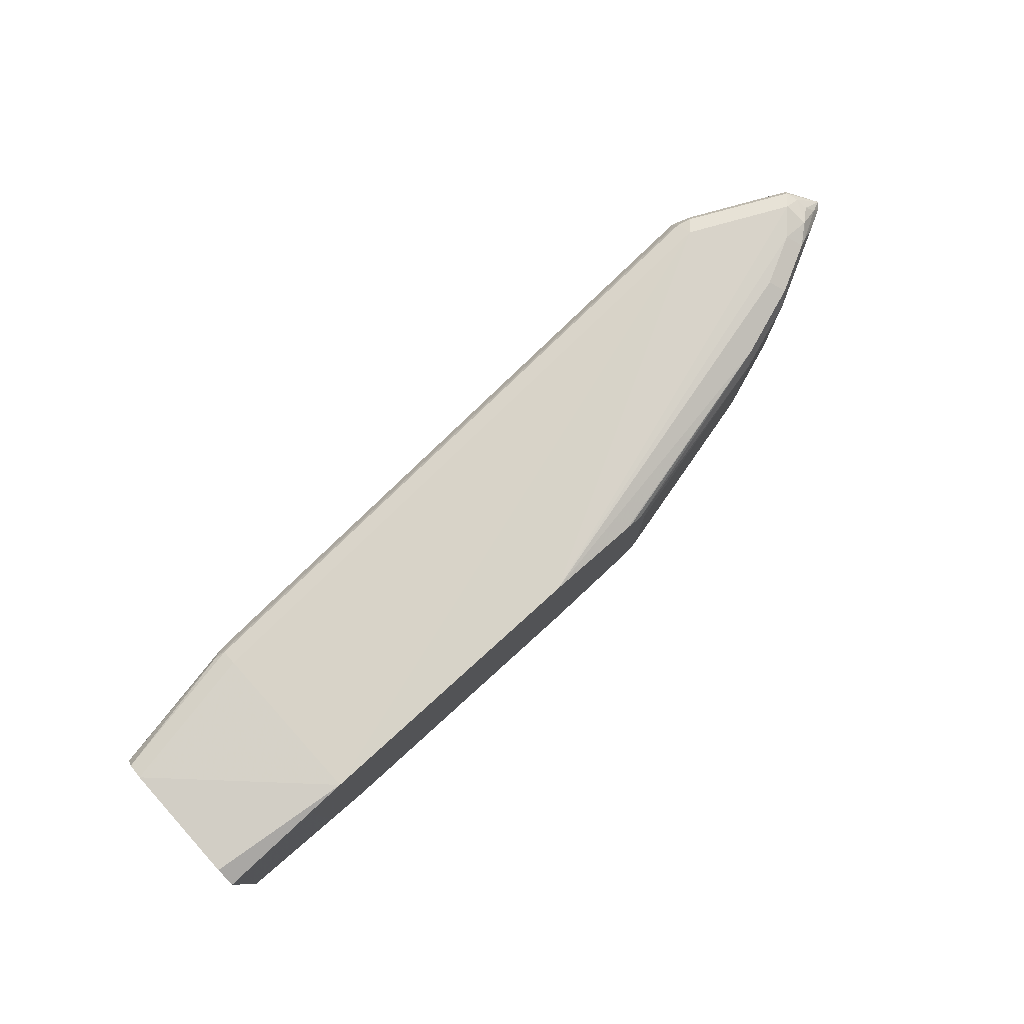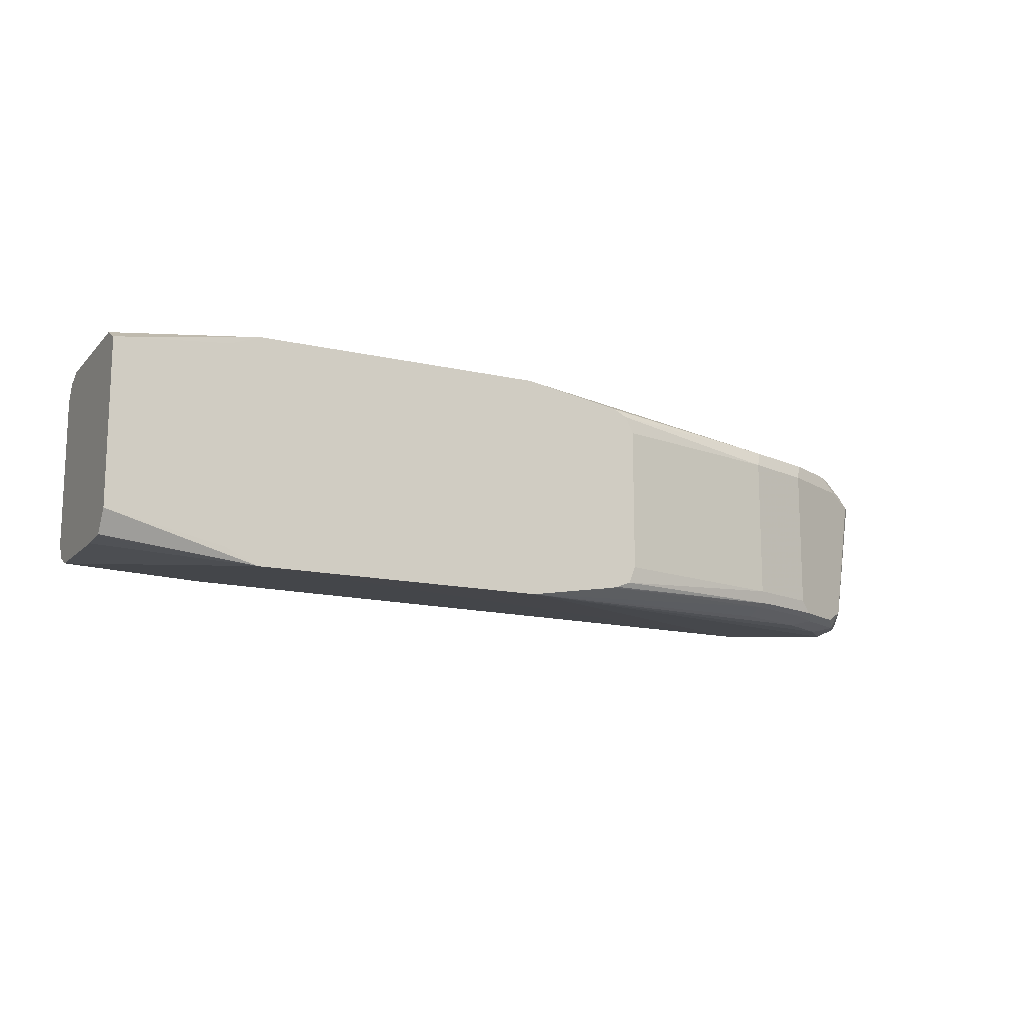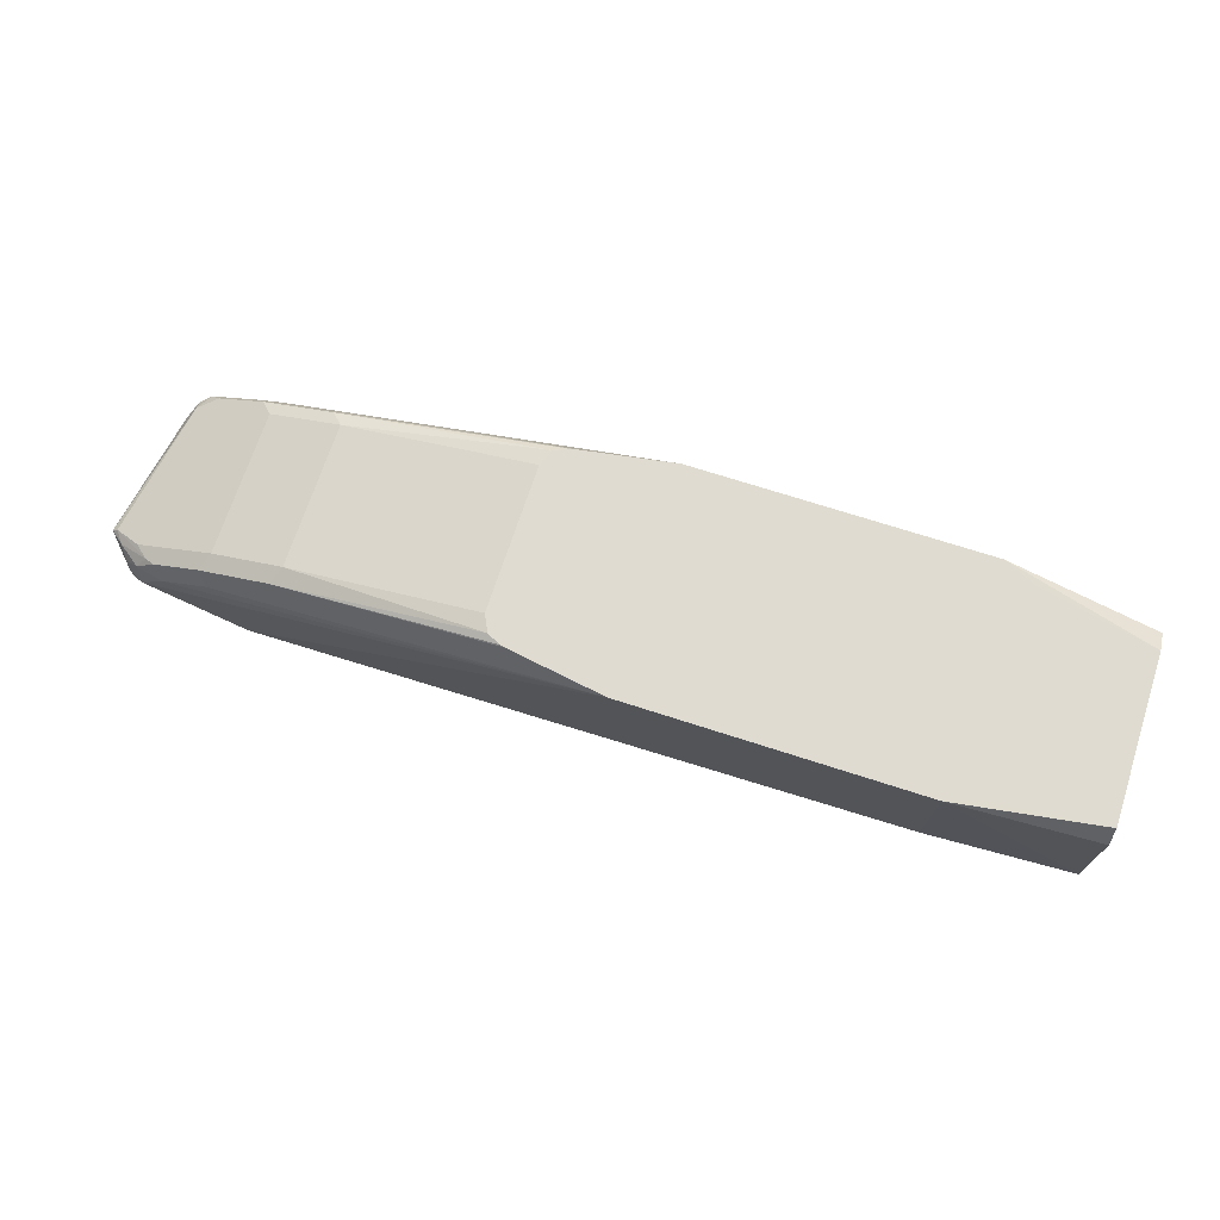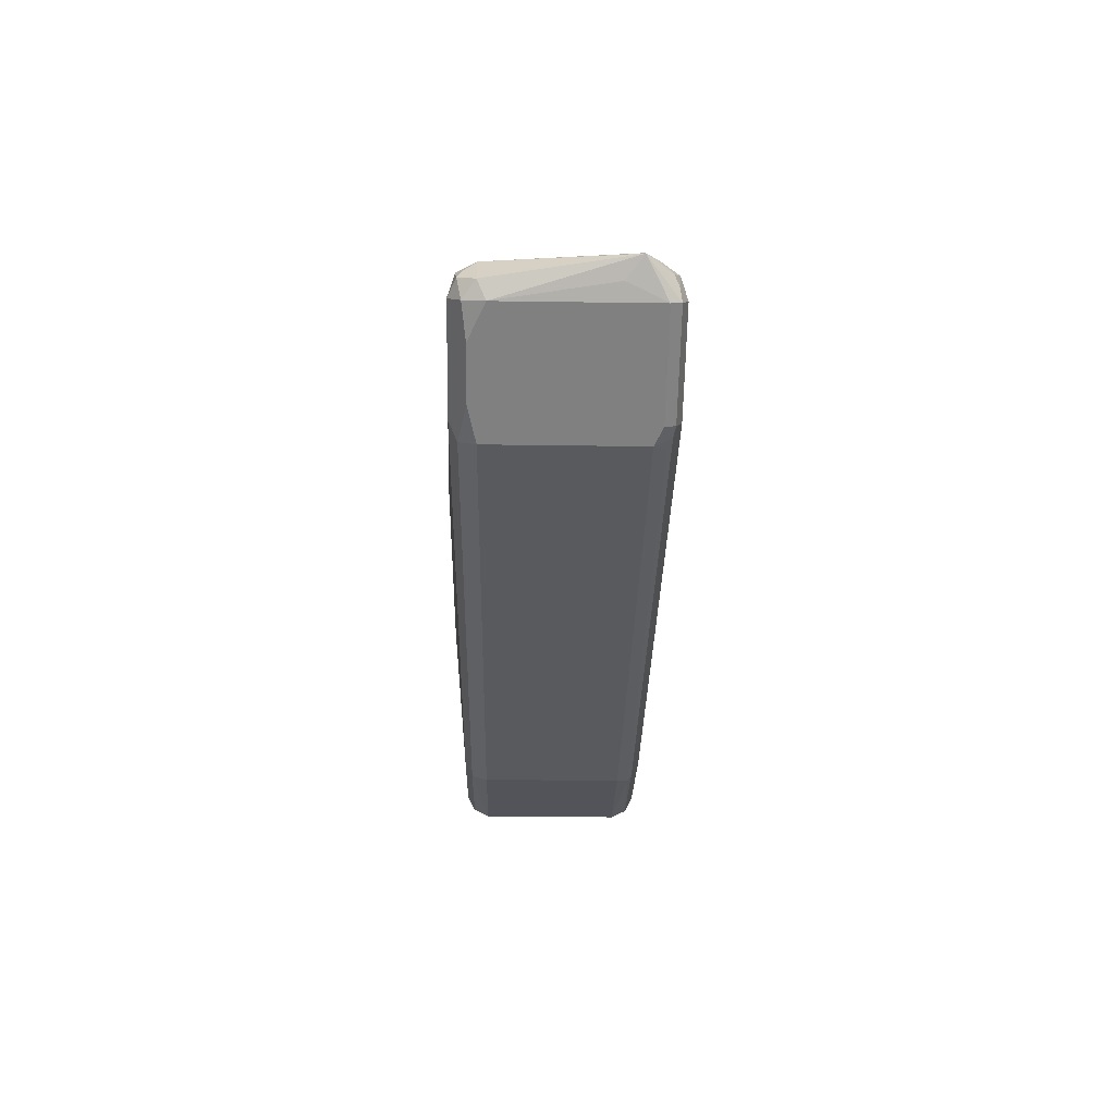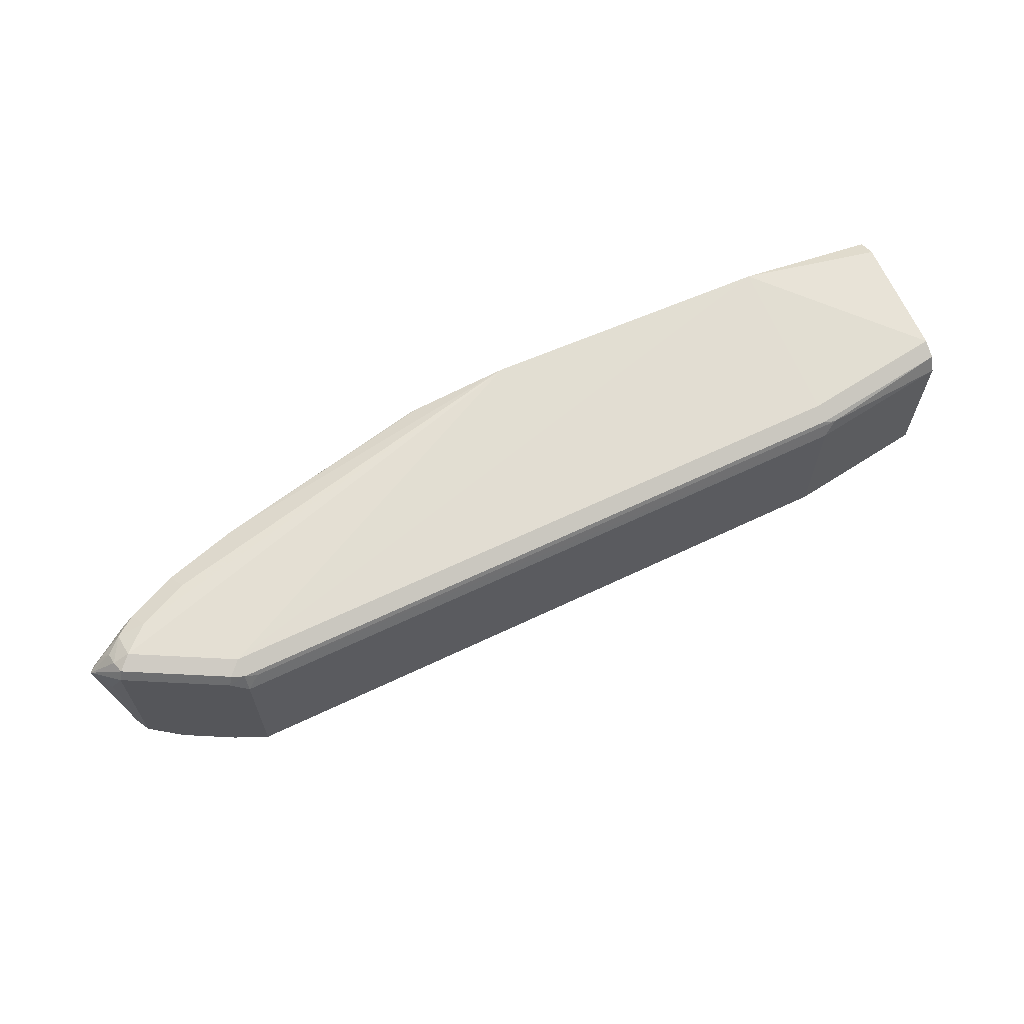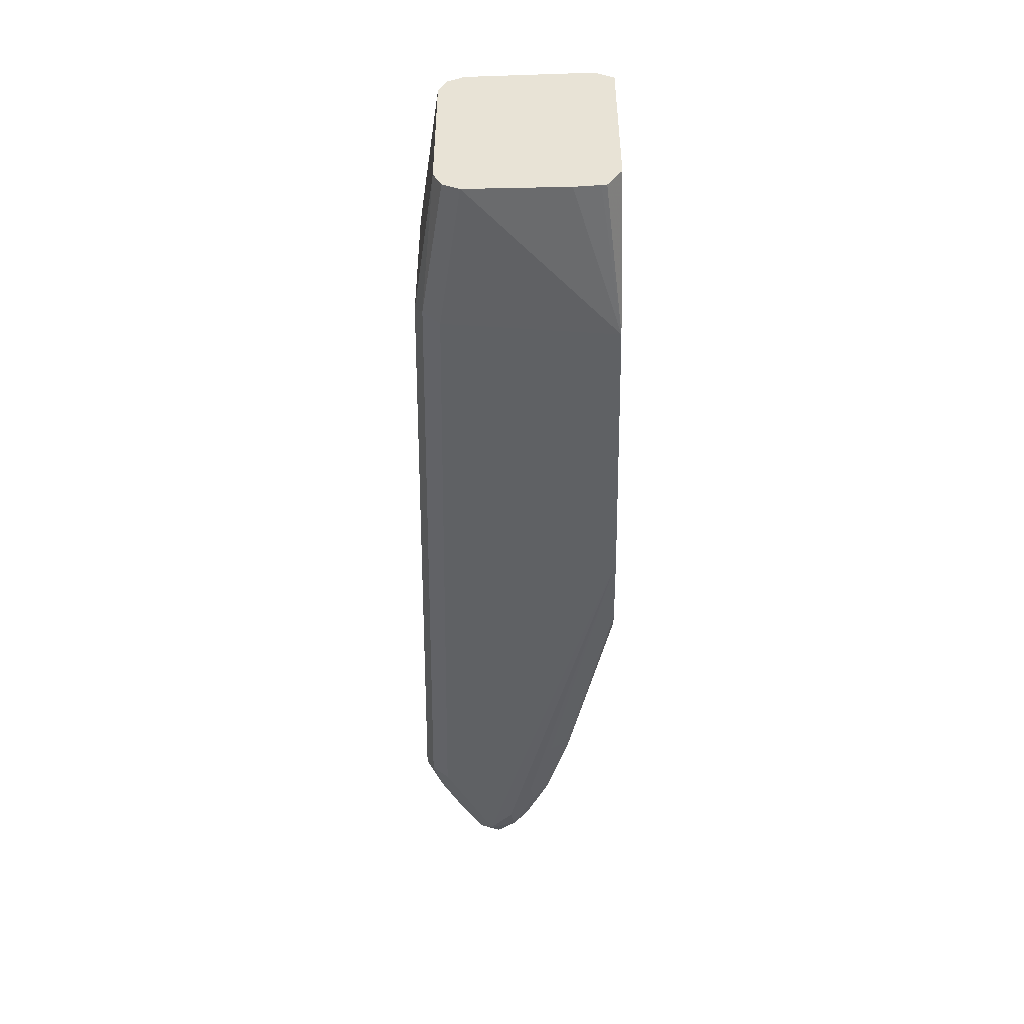
<metadata>
{"format":"obj","ext":"obj","renderer":"f3d","projection":"perspective","resolution":1024,"background":"white","views":[{"elev":78.2,"azim":-42.2,"up":"+Y"},{"elev":-14.0,"azim":-27.2,"up":"+Y"},{"elev":70.0,"azim":-162.0,"up":"+Z"},{"elev":-33.4,"azim":88.9,"up":"+Z"},{"elev":64.1,"azim":156.4,"up":"+Y"},{"elev":-47.3,"azim":-88.7,"up":"+Y"}]}
</metadata>
<code>
v 0.7084 -0.0461 -0.2904
v 0.589 -0.0461 -0.2904
v 0.8558 -0.0398 -0.3682
v 0.8956 -0.0398 -0.3483
v 0.8857 -0.0398 -0.3383
v 0.8658 -0.0398 -0.3284
v 0.8359 -0.0398 -0.3185
v 0.8359 -0.03649 -0.3118
v 0.7464 -0.0398 -0.2904
v 0.5808 -0.04244 -0.2904
v 0.5284 -0.02985 -0.2905
v 0.5284 -0.03884 -0.2963
v 0.5284 -0.03905 -0.2983
v 0.5284 -0.0398 -0.3085
v 0.5284 -0.0398 -0.3483
v 0.5872 -0.0398 -0.3583
v 0.8525 -0.03649 -0.3748
v 0.8923 -0.03649 -0.3549
v 0.9006 -0.03483 -0.3533
v 0.9023 -0.03649 -0.345
v 0.8956 -0.03731 -0.3371
v 0.8757 -0.03731 -0.3272
v 0.8658 -0.03649 -0.3218
v 0.8409 -0.03483 -0.311
v 0.7484 -0.03928 -0.2904
v 0.5755 -0.0398 -0.2904
v 0.5284 0.03692 -0.2905
v 0.5709 -0.02985 -0.2904
v 0.5284 -0.03932 -0.3493
v 0.5839 -0.03649 -0.3649
v 0.8558 -0.02985 -0.3782
v 0.8691 -0.03317 -0.3715
v 0.8807 -0.03483 -0.3632
v 0.5872 -0.02985 -0.3682
v 0.9023 -0.02653 -0.3549
v 0.9056 -0.02985 -0.3483
v 0.889 -0.03317 -0.3616
v 0.9006 -0.03483 -0.3408
v 0.8989 -0.02985 -0.335
v 0.8907 -0.03483 -0.3309
v 0.8707 -0.03483 -0.3209
v 0.8359 -0.02985 -0.3085
v 0.7544 -0.03684 -0.2904
v 0.5284 0.04112 -0.2982
v 0.5709 0.03431 -0.2904
v 0.5721 0.0398 -0.2904
v 0.5745 0.0416 -0.2904
v 0.5872 0.0461 -0.2904
v 0.5284 -0.03649 -0.3549
v 0.5284 -0.03081 -0.3578
v 0.5284 -0.02985 -0.3583
v 0.8558 0.02985 -0.3782
v 0.8824 -0.02653 -0.3649
v 0.5872 0.02985 -0.3682
v 0.9072 0.01824 -0.35
v 0.913 0.02487 -0.3433
v 0.9023 0.03317 -0.3549
v 0.9105 0.02487 -0.3408
v 0.8989 0.02985 -0.335
v 0.8658 0.02985 -0.3185
v 0.8658 -0.02985 -0.3185
v 0.8359 0.02985 -0.3085
v 0.7572 -0.02985 -0.2904
v 0.5284 0.0398 -0.3483
v 0.7066 0.0461 -0.2904
v 0.8558 0.0398 -0.3682
v 0.5872 0.0398 -0.3583
v 0.5284 0.02985 -0.3583
v 0.8509 0.03483 -0.3757
v 0.8558 0.03649 -0.3748
v 0.8625 0.03317 -0.3748
v 0.8824 0.03317 -0.3649
v 0.5822 0.03483 -0.3657
v 0.9105 0.02736 -0.3433
v 0.9068 0.02985 -0.3408
v 0.9006 0.03731 -0.3533
v 0.9023 0.03649 -0.3483
v 0.8931 0.03483 -0.3334
v 0.889 0.03649 -0.3317
v 0.8691 0.03649 -0.3218
v 0.8392 0.03649 -0.3118
v 0.7538 0.03663 -0.2904
v 0.7572 0.02985 -0.2904
v 0.5284 0.03949 -0.3489
v 0.8956 0.0398 -0.3483
v 0.7464 0.0398 -0.2904
v 0.8359 0.0398 -0.3185
v 0.8658 0.0398 -0.3284
v 0.8857 0.0398 -0.3383
v 0.8807 0.03731 -0.3632
v 0.8608 0.03731 -0.3732
v 0.5872 0.03649 -0.3649
v 0.5284 0.03649 -0.3549
v 0.9031 0.03483 -0.3433
v 0.8969 0.03731 -0.3383
v 0.7484 0.03934 -0.2904
f 1 2 3
f 42 62 83
f 42 83 63
f 42 63 43
f 44 48 64
f 48 65 66
f 48 66 67
f 48 67 64
f 52 69 70
f 52 70 71
f 52 71 72
f 52 54 69
f 54 68 73
f 54 73 69
f 55 57 56
f 56 74 75
f 56 75 58
f 56 57 76
f 56 76 77
f 56 77 74
f 42 60 62
f 42 61 60
f 40 61 41
f 40 60 61
f 31 52 72
f 31 72 53
f 31 53 37
f 31 37 32
f 31 34 54
f 31 54 52
f 34 51 68
f 34 68 54
f 35 55 56
f 57 72 90
f 35 56 36
f 35 53 72
f 35 72 57
f 35 57 55
f 36 56 39
f 36 39 38
f 39 56 58
f 39 58 59
f 39 59 40
f 40 59 60
f 35 37 53
f 57 90 76
f 58 75 78
f 59 78 79
f 71 90 72
f 73 93 92
f 74 94 75
f 74 77 94
f 75 94 95
f 75 95 78
f 76 85 77
f 76 90 85
f 77 85 95
f 71 91 90
f 77 95 94
f 79 95 89
f 79 89 80
f 80 89 88
f 80 88 87
f 80 87 81
f 81 86 96
f 81 96 82
f 84 92 93
f 85 89 95
f 78 95 79
f 30 51 34
f 70 91 71
f 69 73 92
f 59 79 80
f 59 80 60
f 60 80 81
f 60 81 62
f 62 81 82
f 62 82 83
f 64 67 84
f 65 85 66
f 65 86 81
f 69 92 70
f 65 81 87
f 65 88 89
f 65 89 85
f 66 85 90
f 66 90 91
f 66 91 70
f 66 70 92
f 66 92 67
f 67 92 84
f 68 93 73
f 65 87 88
f 30 50 51
f 58 78 59
f 29 49 30
f 2 12 13
f 2 13 14
f 2 14 15
f 2 15 16
f 2 16 3
f 3 17 18
f 3 18 4
f 3 16 30
f 3 30 17
f 4 18 19
f 4 19 20
f 4 20 21
f 4 21 5
f 5 21 22
f 5 22 6
f 6 22 23
f 6 23 8
f 6 8 7
f 8 23 41
f 2 11 12
f 1 10 2
f 1 26 10
f 1 28 26
f 30 49 50
f 1 3 4
f 1 4 5
f 1 5 6
f 1 6 7
f 1 7 8
f 1 8 9
f 1 9 25
f 1 25 43
f 8 41 24
f 1 43 63
f 1 83 82
f 1 82 96
f 1 96 86
f 1 86 65
f 1 65 48
f 1 48 47
f 1 47 46
f 1 46 45
f 1 45 28
f 1 63 83
f 8 24 9
f 2 10 11
f 21 38 39
f 17 34 31
f 18 37 19
f 19 35 36
f 19 36 20
f 19 37 35
f 20 36 38
f 20 38 21
f 21 39 40
f 21 40 41
f 17 30 34
f 21 41 22
f 24 42 43
f 24 43 25
f 24 41 61
f 24 61 42
f 27 45 46
f 27 46 47
f 27 47 48
f 9 24 25
f 27 48 44
f 22 41 23
f 17 33 18
f 18 33 37
f 17 37 33
f 10 26 11
f 11 27 44
f 11 44 64
f 11 64 84
f 11 84 93
f 11 93 68
f 11 68 51
f 11 51 50
f 11 49 29
f 11 29 15
f 11 15 14
f 11 50 49
f 17 31 32
f 11 13 12
f 11 26 28
f 11 28 45
f 11 45 27
f 15 29 30
f 15 30 16
f 11 14 13
f 17 32 37

</code>
